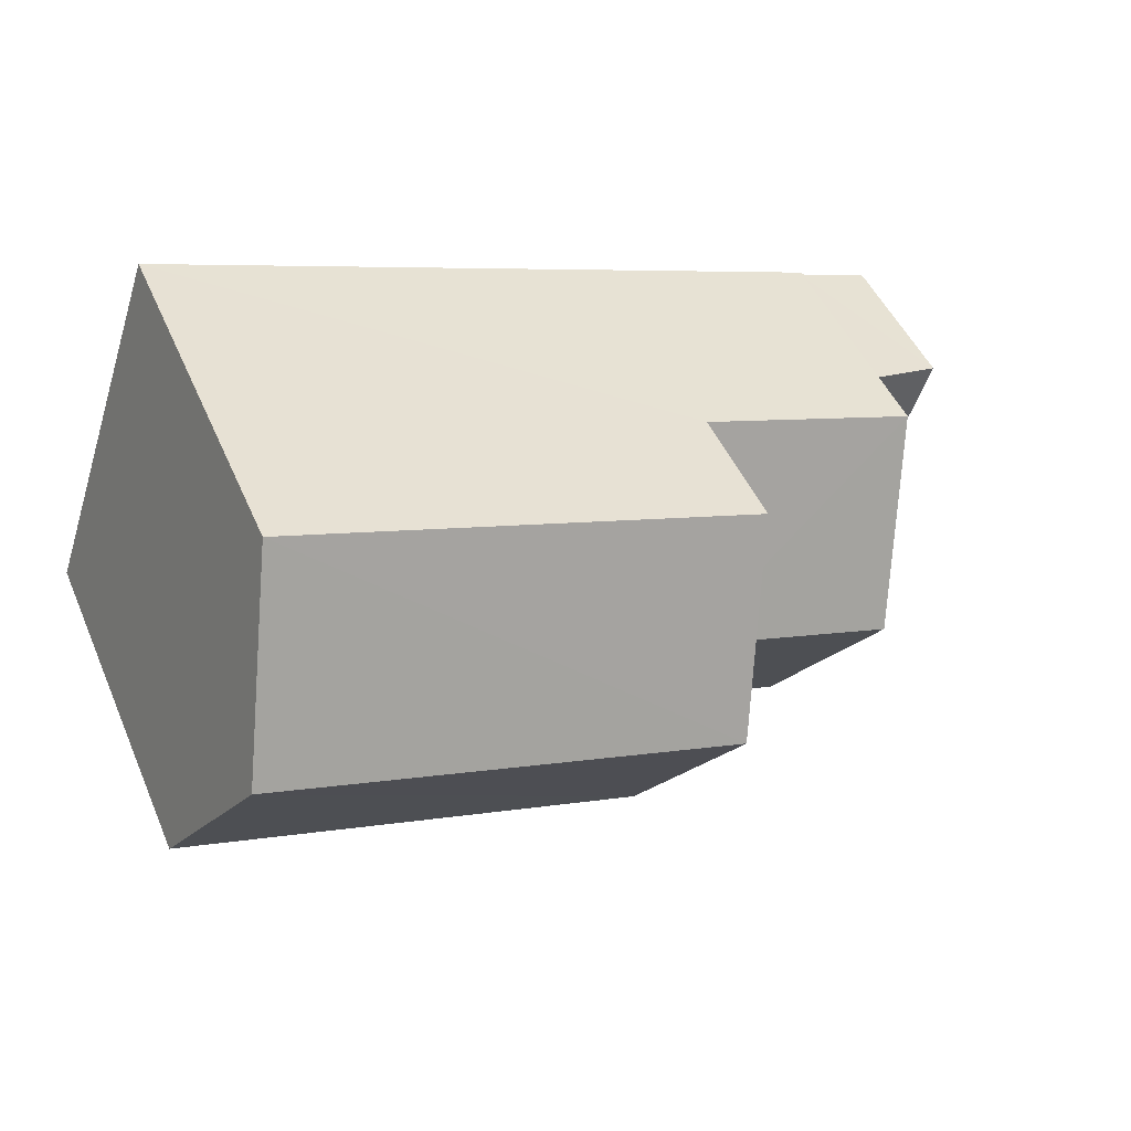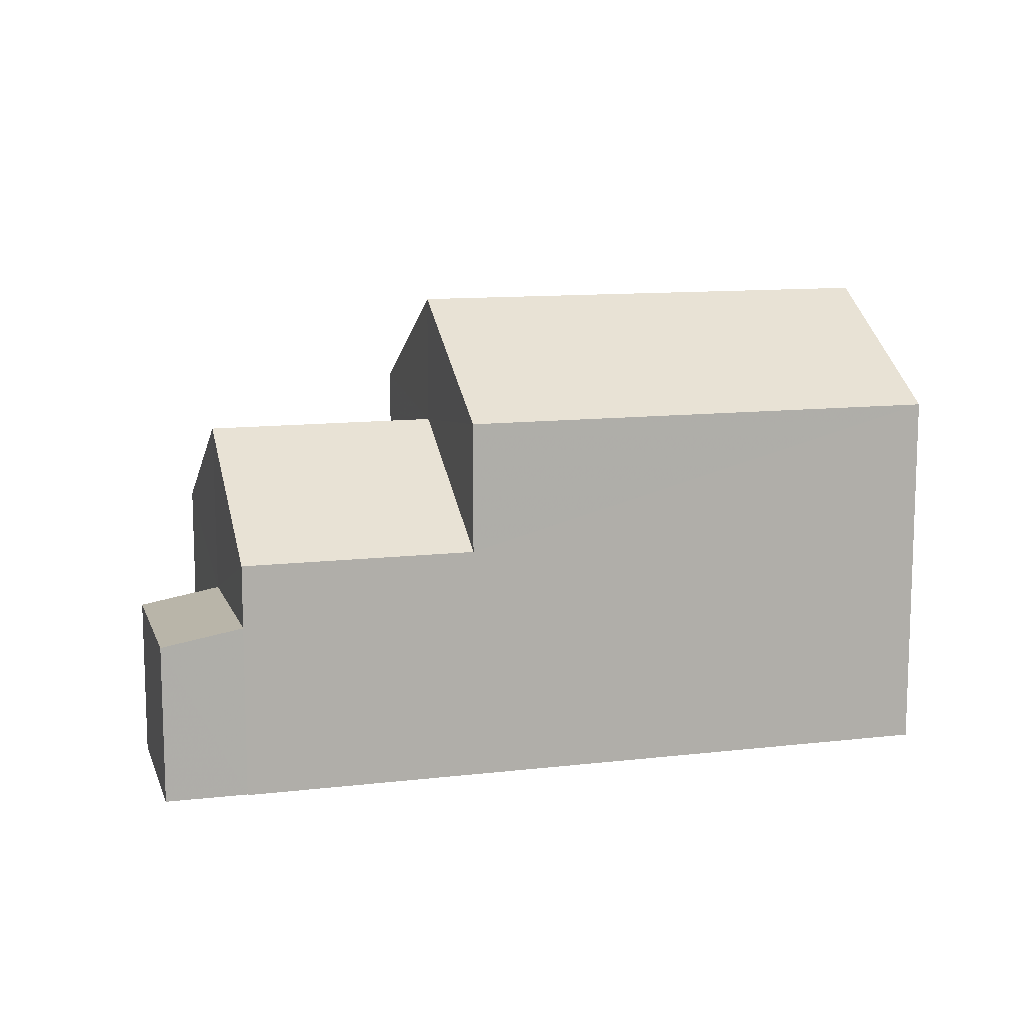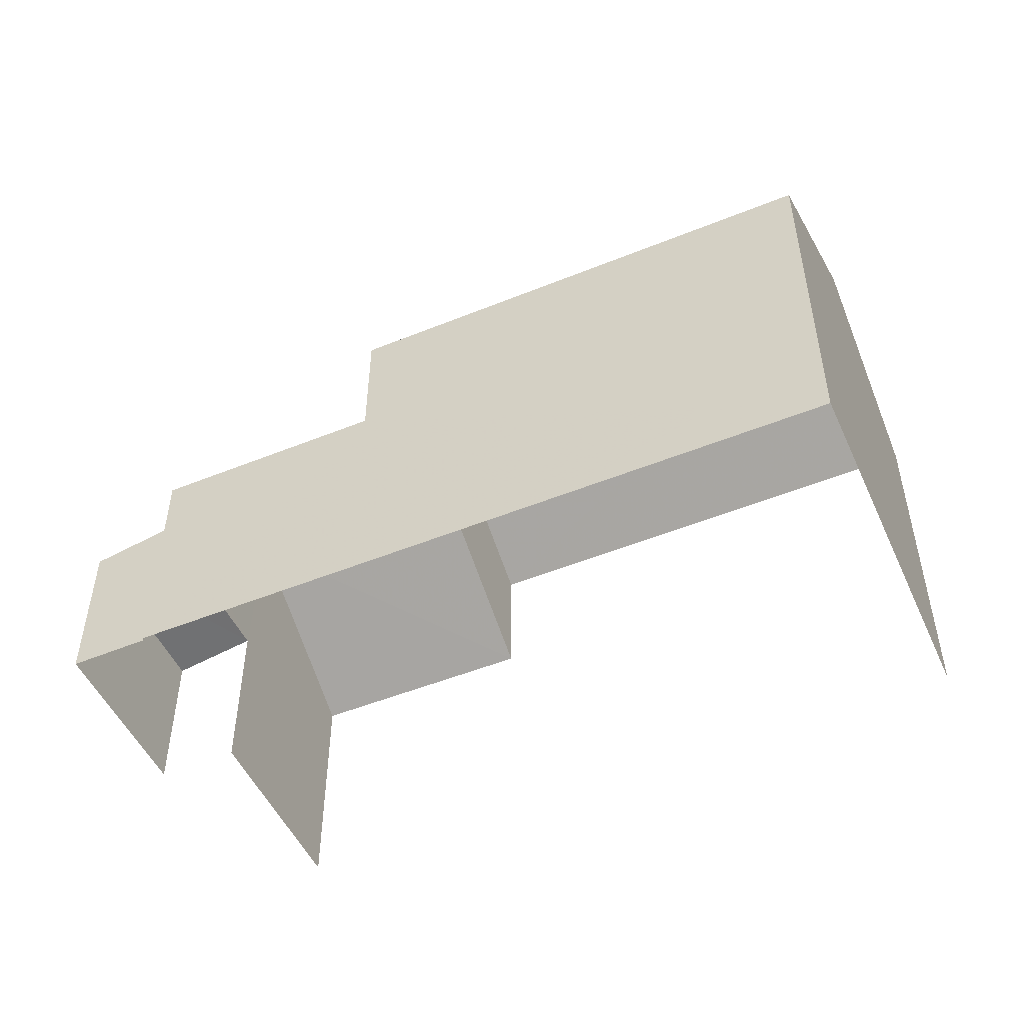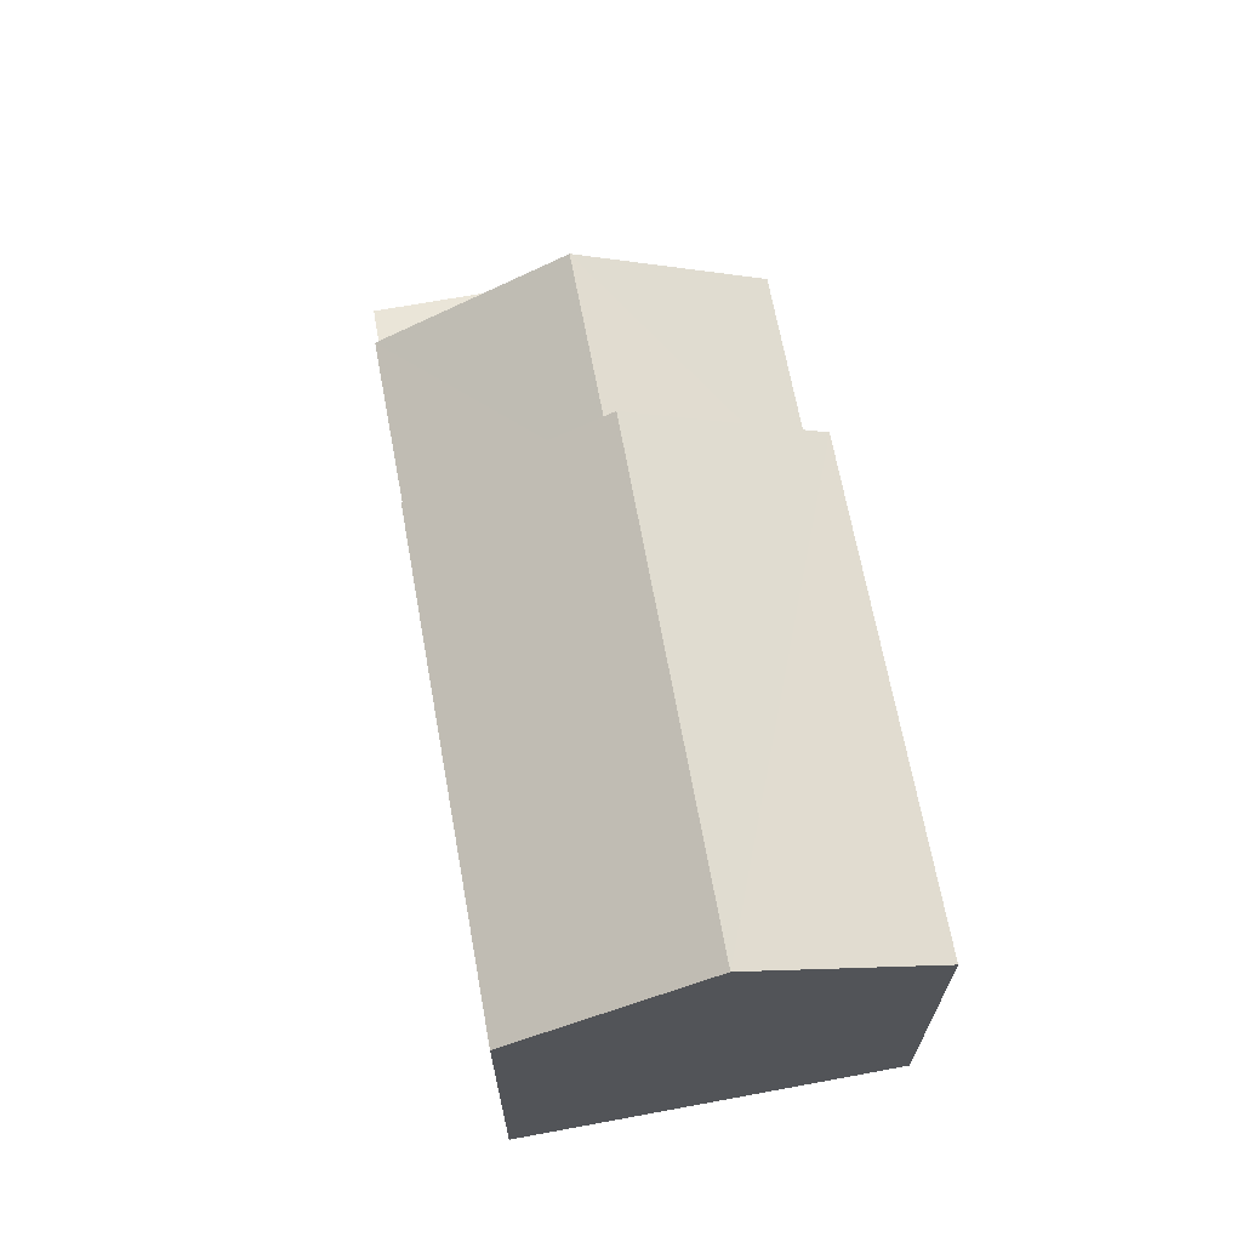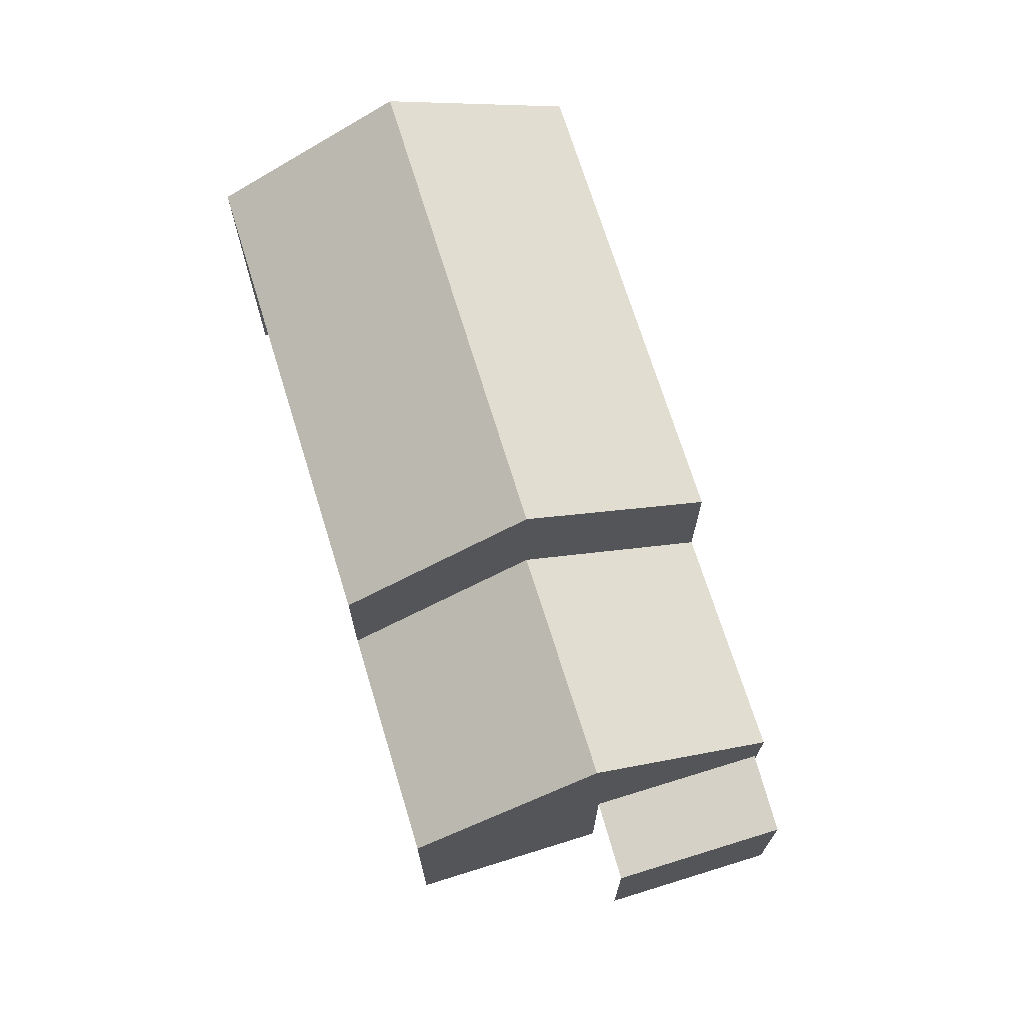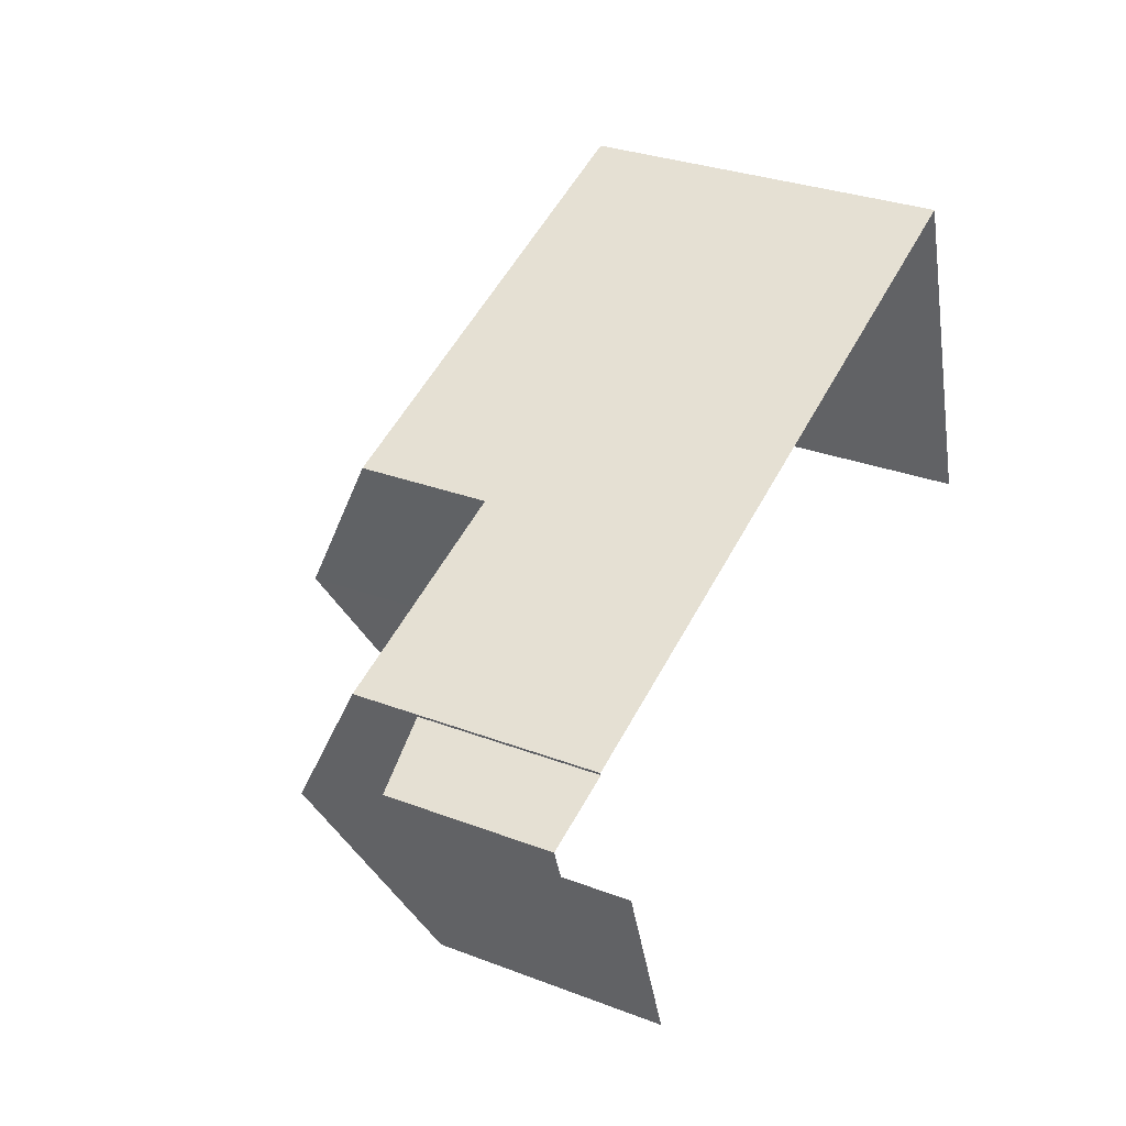
<metadata>
{"format":"obj","ext":"obj","renderer":"f3d","projection":"perspective","resolution":1024,"background":"white","views":[{"elev":47.6,"azim":-22.8,"up":"+Y"},{"elev":11.6,"azim":145.1,"up":"+Z"},{"elev":-50.3,"azim":-175.1,"up":"+Z"},{"elev":67.2,"azim":-119.5,"up":"+Z"},{"elev":70.5,"azim":53.8,"up":"+Z"},{"elev":30.5,"azim":118.8,"up":"+Y"}]}
</metadata>
<code>
v -2.243e+05 -1.281e+05 14.33
v -2.243e+05 -1.281e+05 14.33
v -2.243e+05 -1.281e+05 14.33
v -2.243e+05 -1.281e+05 14.33
v -2.243e+05 -1.281e+05 14.33
v -2.243e+05 -1.281e+05 14.33
v -2.243e+05 -1.281e+05 14.33
v -2.243e+05 -1.281e+05 14.33
v -2.243e+05 -1.281e+05 22.12
v -2.243e+05 -1.281e+05 20.37
v -2.243e+05 -1.281e+05 22.12
v -2.243e+05 -1.281e+05 20.37
v -2.243e+05 -1.281e+05 19.98
v -2.243e+05 -1.281e+05 19.98
v -2.243e+05 -1.281e+05 18.22
v -2.243e+05 -1.281e+05 18.22
v -2.243e+05 -1.281e+05 18.23
v -2.243e+05 -1.281e+05 18.23
v -2.243e+05 -1.281e+05 17.17
v -2.243e+05 -1.281e+05 16.94
v -2.243e+05 -1.281e+05 16.94
v -2.243e+05 -1.281e+05 17.17
v -2.243e+05 -1.281e+05 20.37
v -2.243e+05 -1.281e+05 20.37
f 1 2 3
f 1 3 4
f 2 5 6
f 7 3 8
f 3 6 8
f 2 6 3
f 3 7 20
f 19 3 20
f 4 17 1
f 1 17 24
f 4 18 17
f 24 17 23
f 9 10 11
f 9 12 10
f 13 14 15
f 16 13 15
f 17 18 14
f 13 17 14
f 19 20 21
f 22 19 21
f 11 23 9
f 11 24 23
f 19 4 3
f 6 5 22
f 19 22 15
f 18 4 19
f 22 5 15
f 18 19 14
f 19 15 14
f 10 2 24
f 10 24 11
f 2 1 24
f 20 7 8
f 21 20 8
f 23 17 13
f 23 13 9
f 13 12 9
f 13 16 12
f 6 21 8
f 6 22 21
f 15 5 16
f 12 16 10
f 10 16 2
f 16 5 2

</code>
